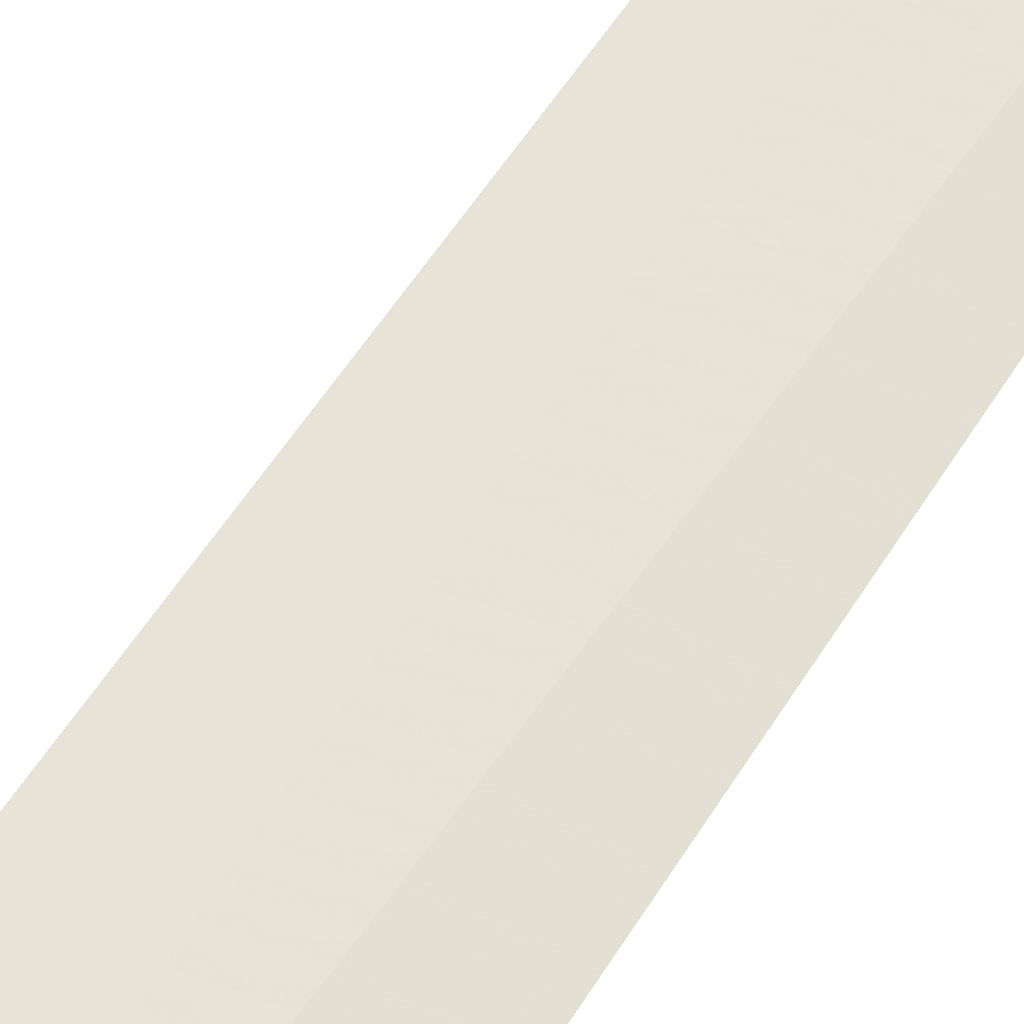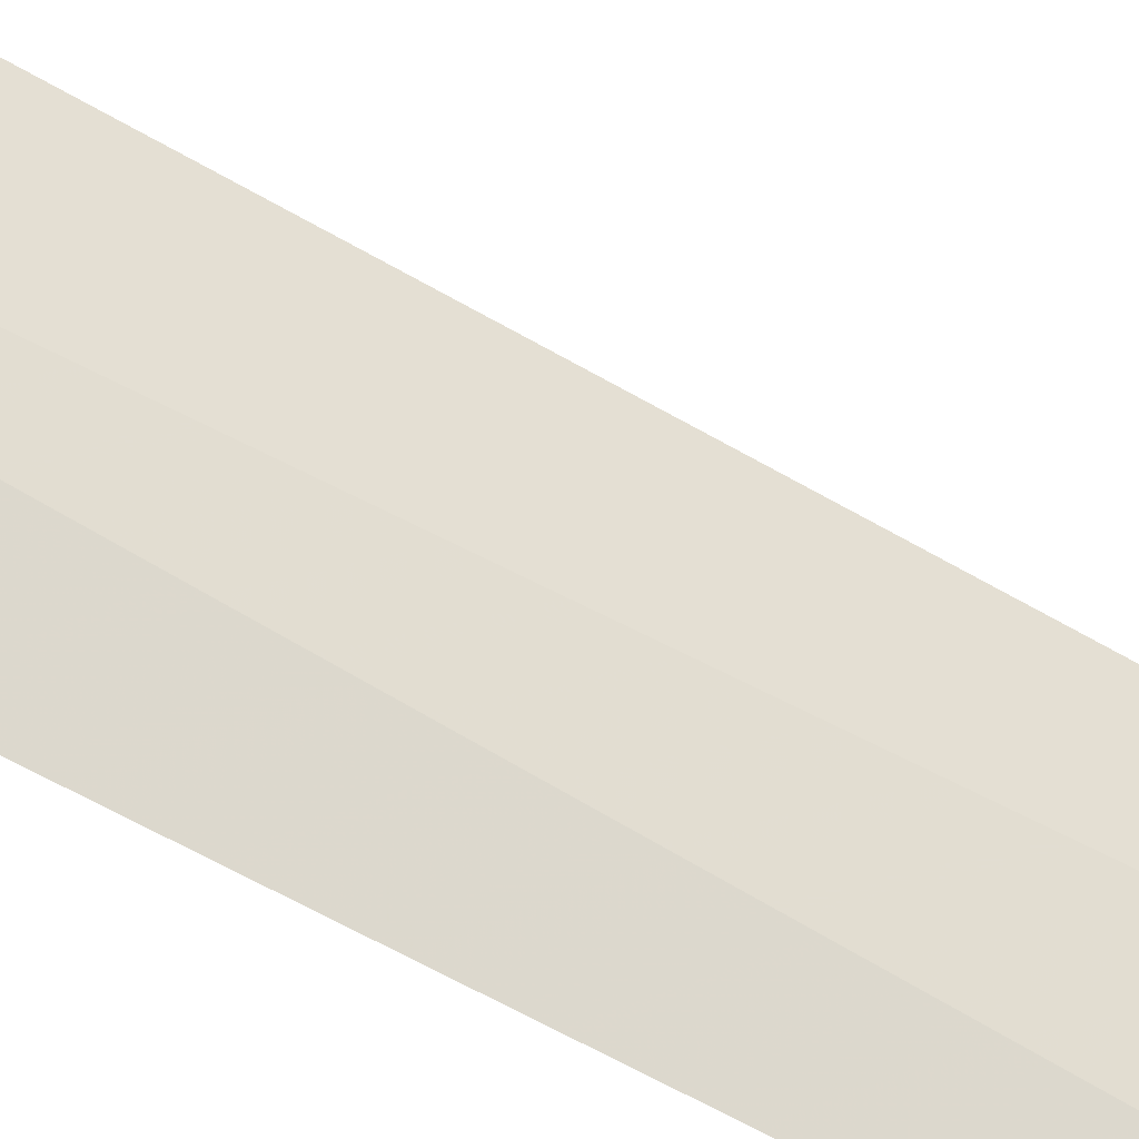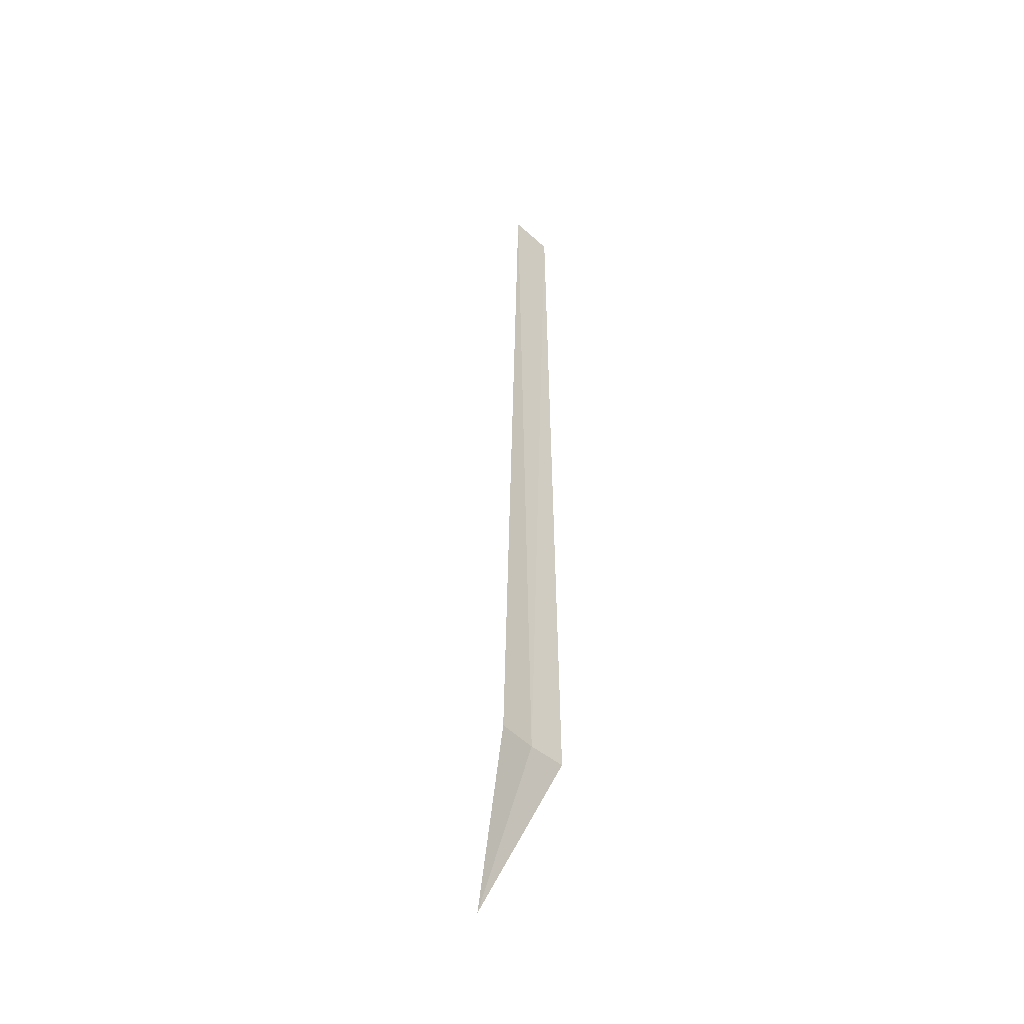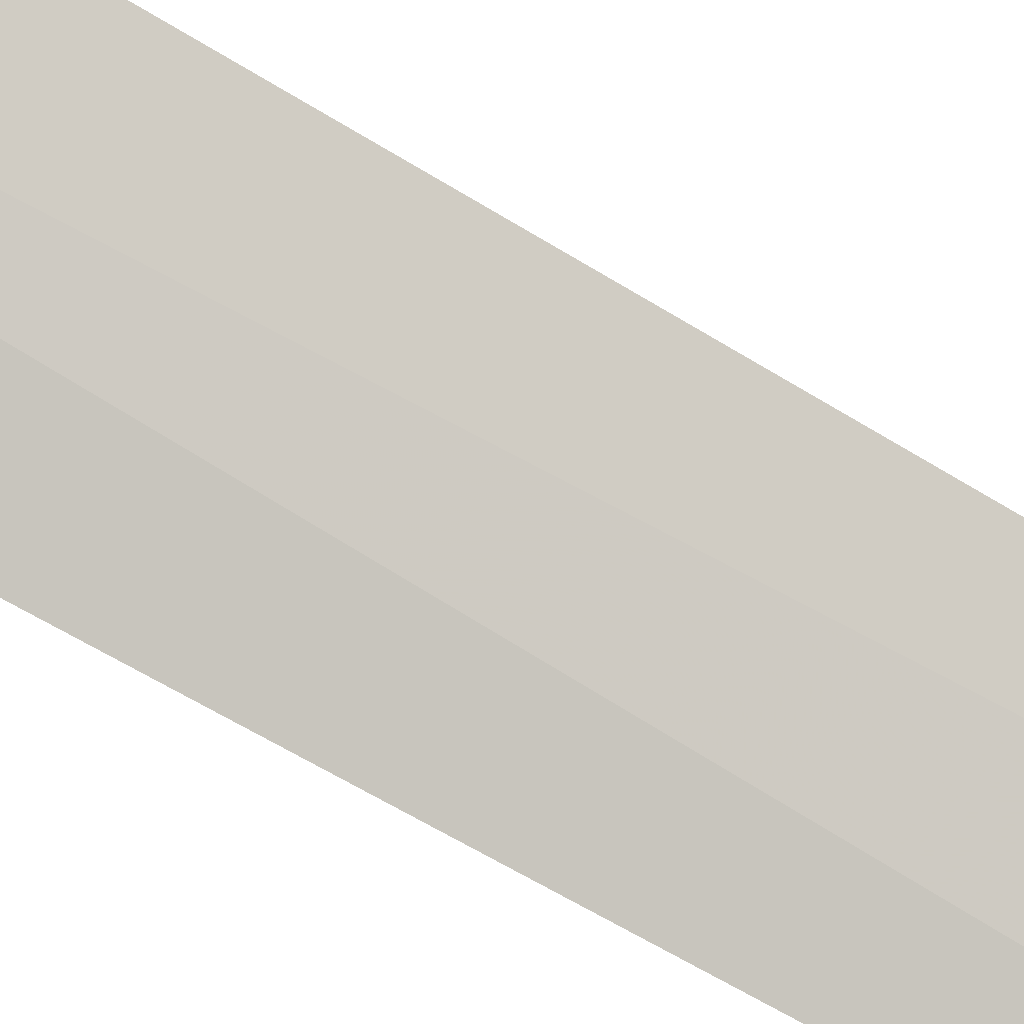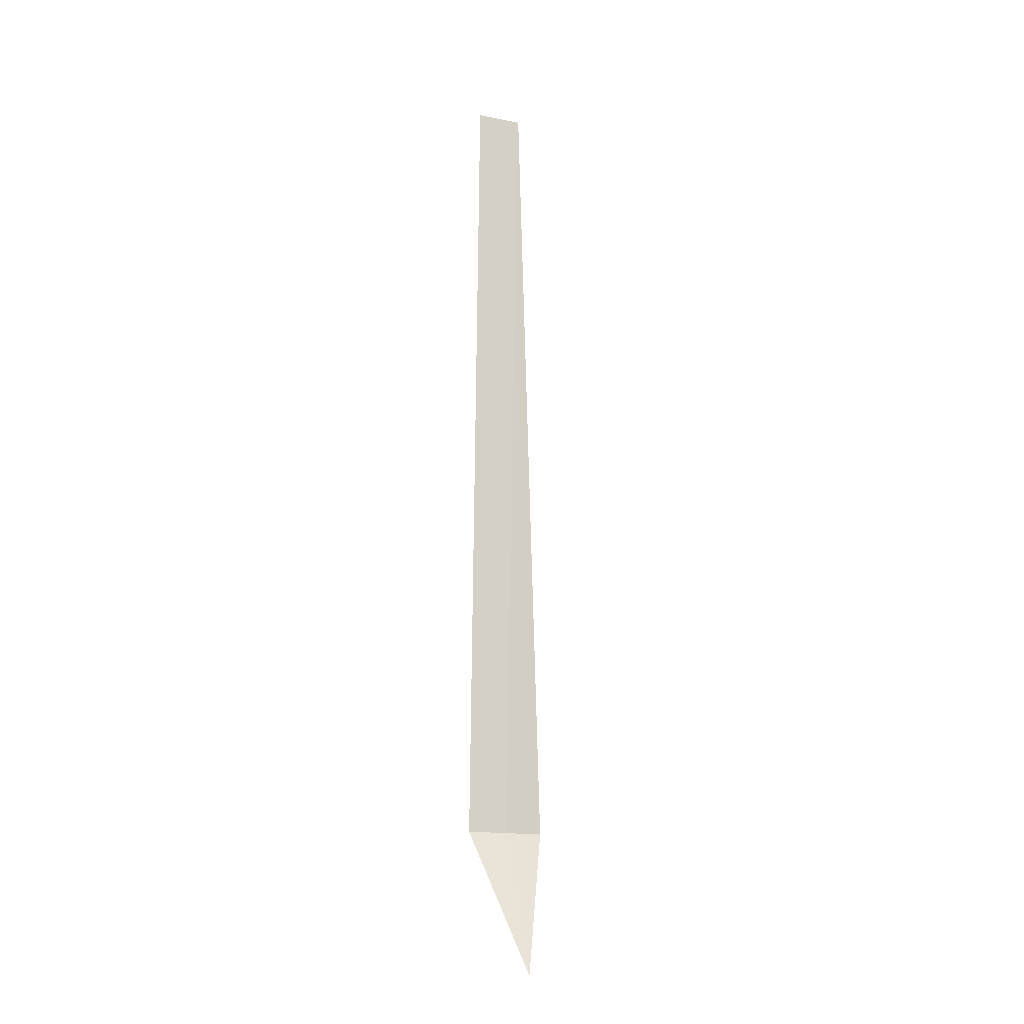
<metadata>
{"format":"obj","ext":"obj","renderer":"f3d","projection":"perspective","resolution":1024,"background":"white","views":[{"elev":58.2,"azim":-147.5,"up":"+Y"},{"elev":57.2,"azim":-58.0,"up":"+Y"},{"elev":-45.9,"azim":-36.0,"up":"+Z"},{"elev":75.2,"azim":-59.6,"up":"+Y"},{"elev":-15.5,"azim":167.2,"up":"+Z"}]}
</metadata>
<code>
v -29.1 32.45 86.5
v -29.51 32.35 86.5
v -29.26 32.42 95
v -28.77 32.51 95
v -28.69 32.51 86.5
v -29.19 33.2 85
f 1 3 2
f 1 5 4
f 1 4 3
f 1 6 5
f 1 2 6

</code>
